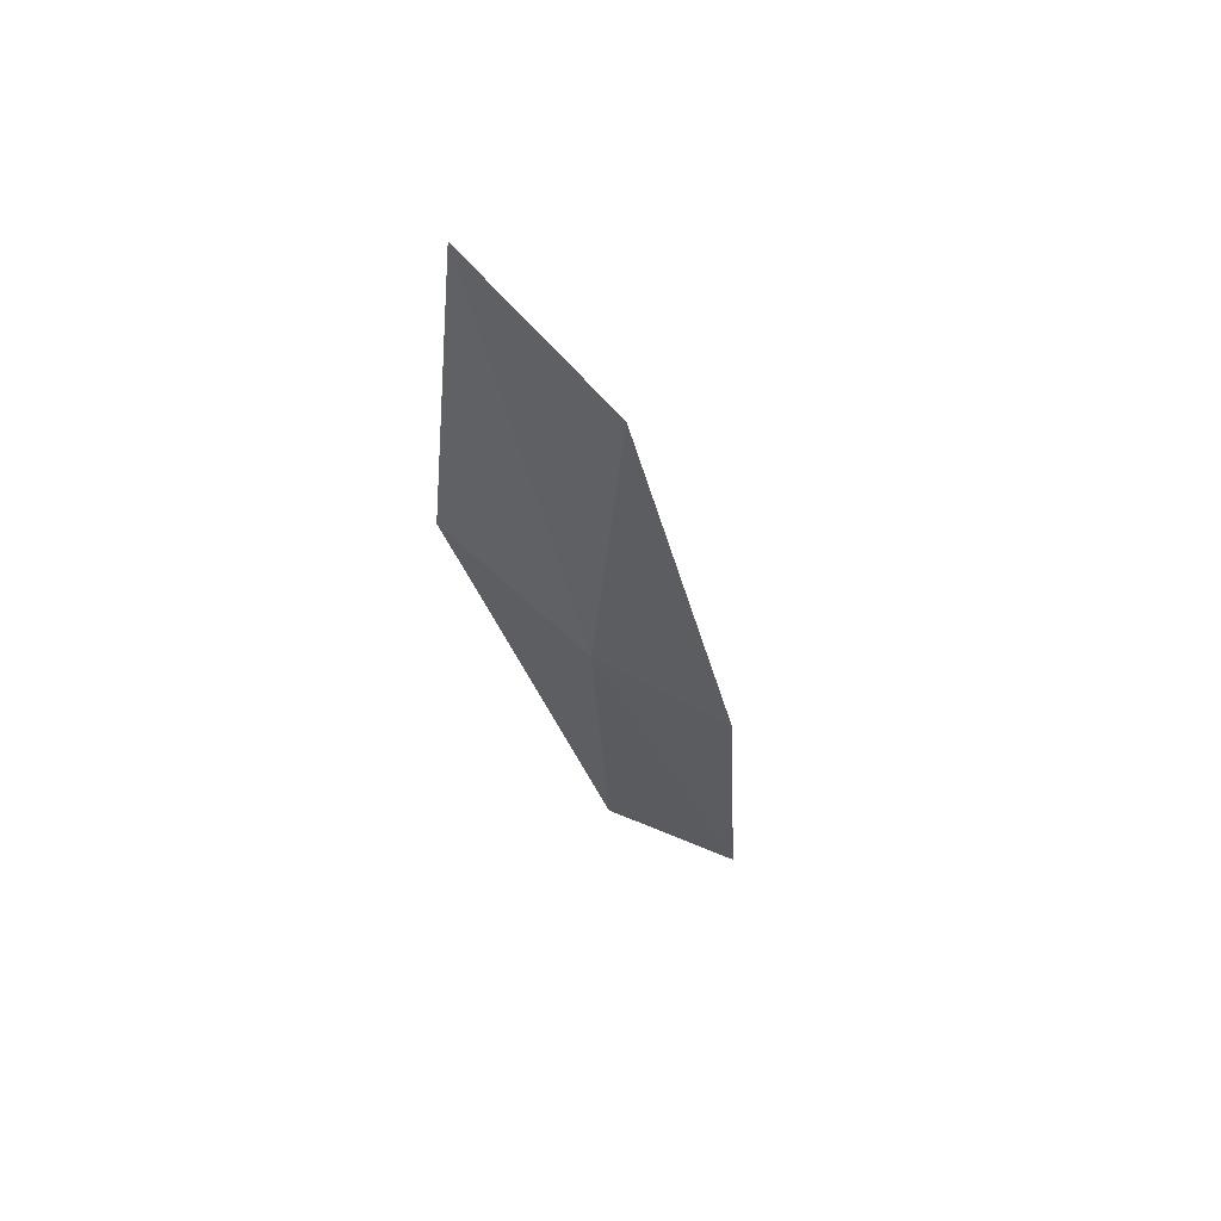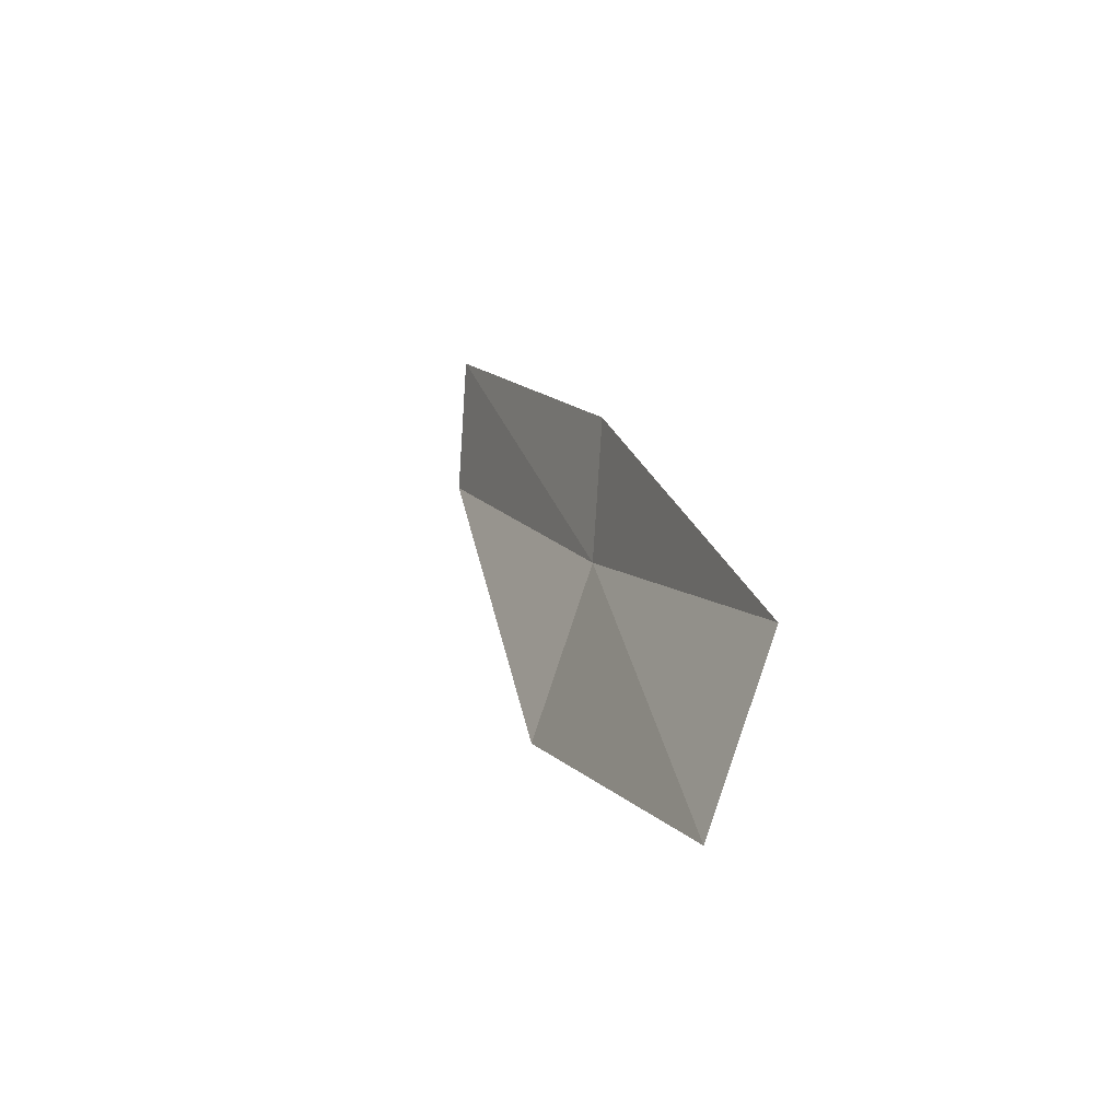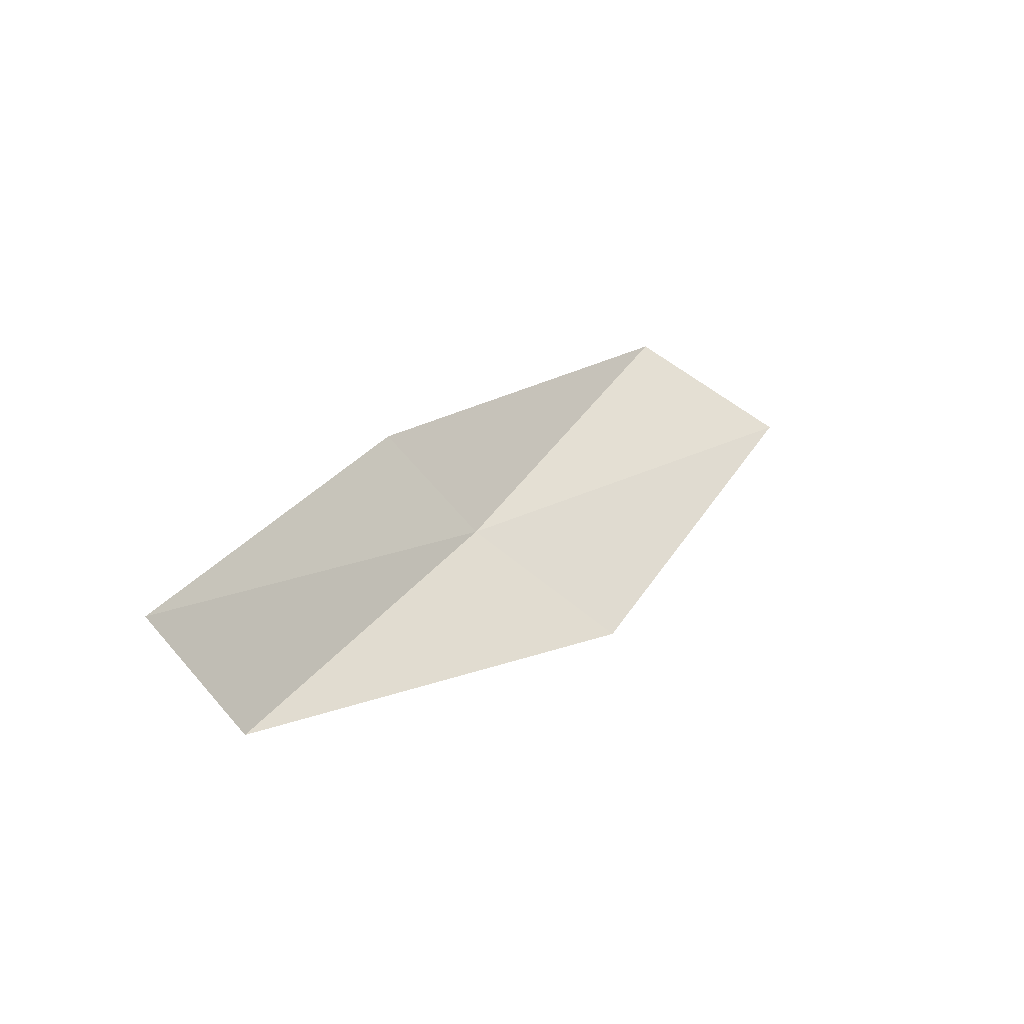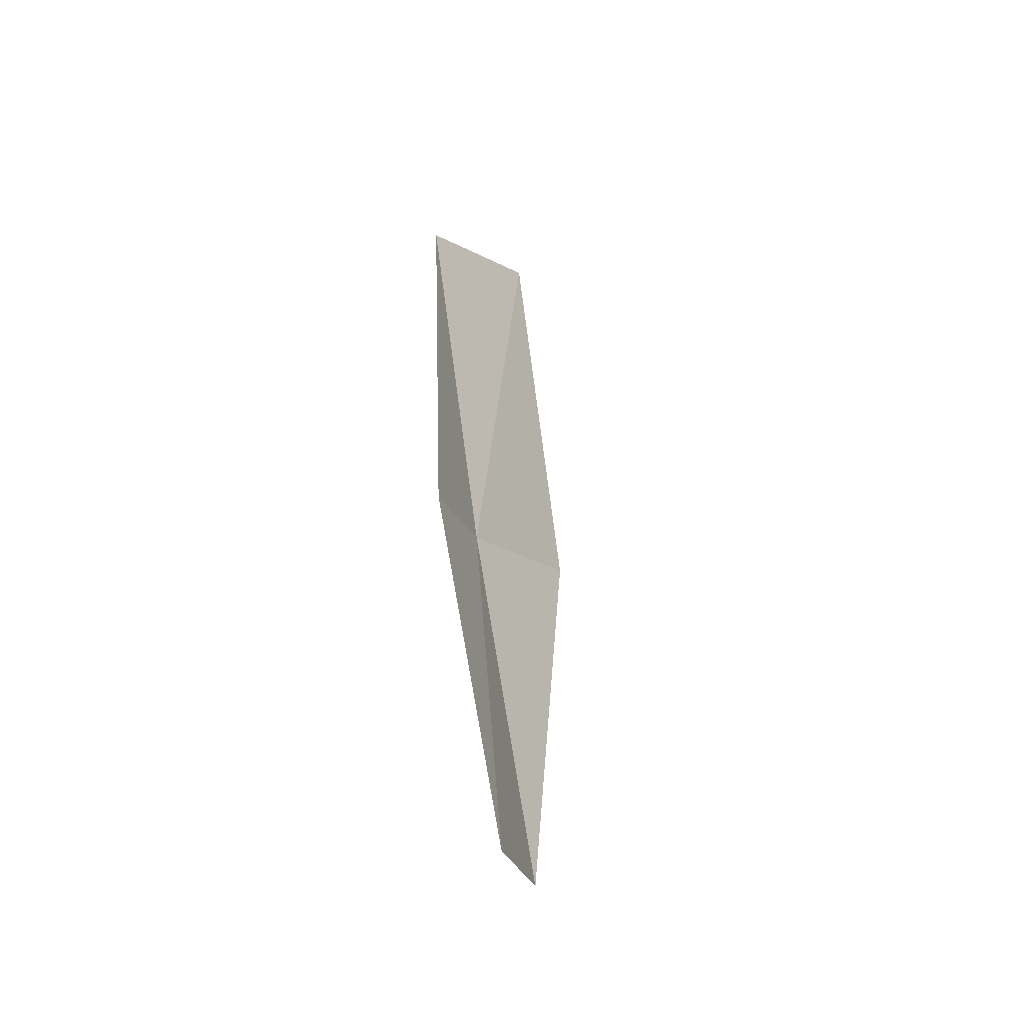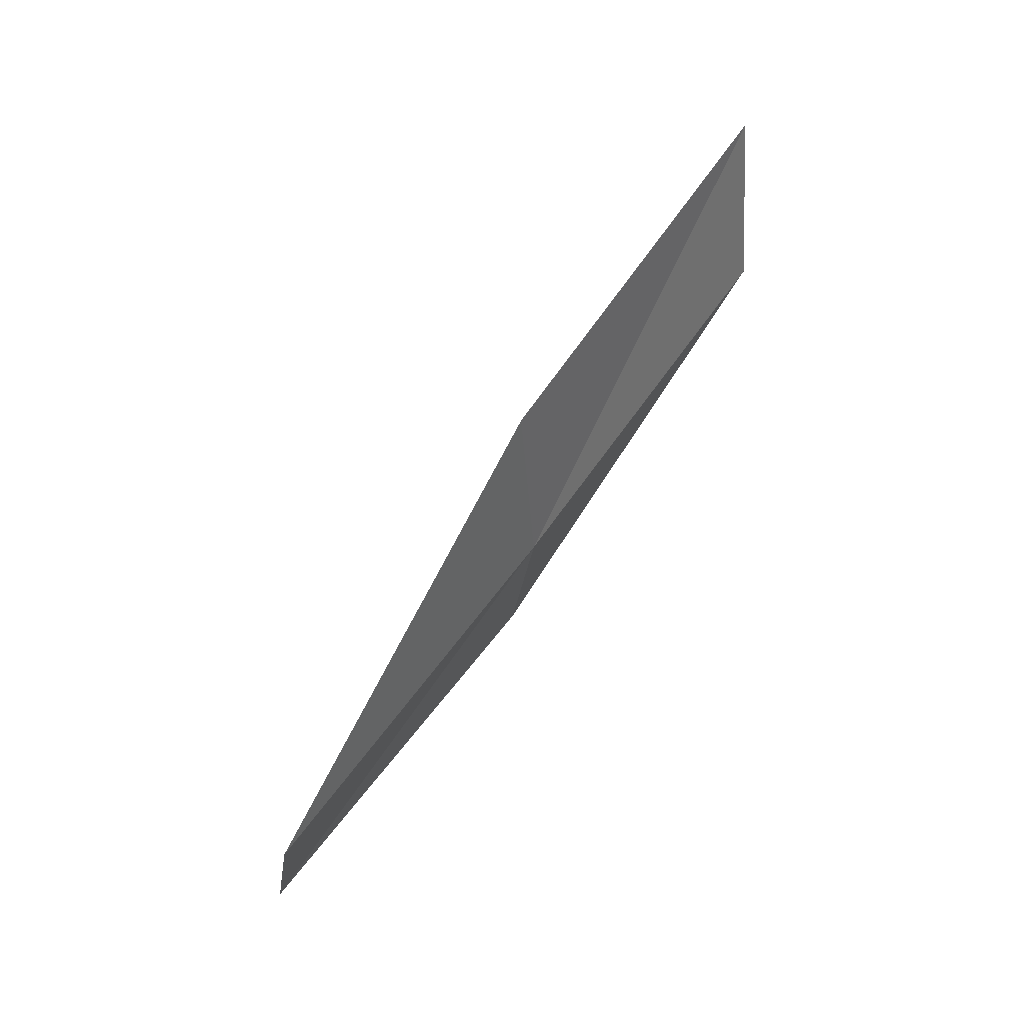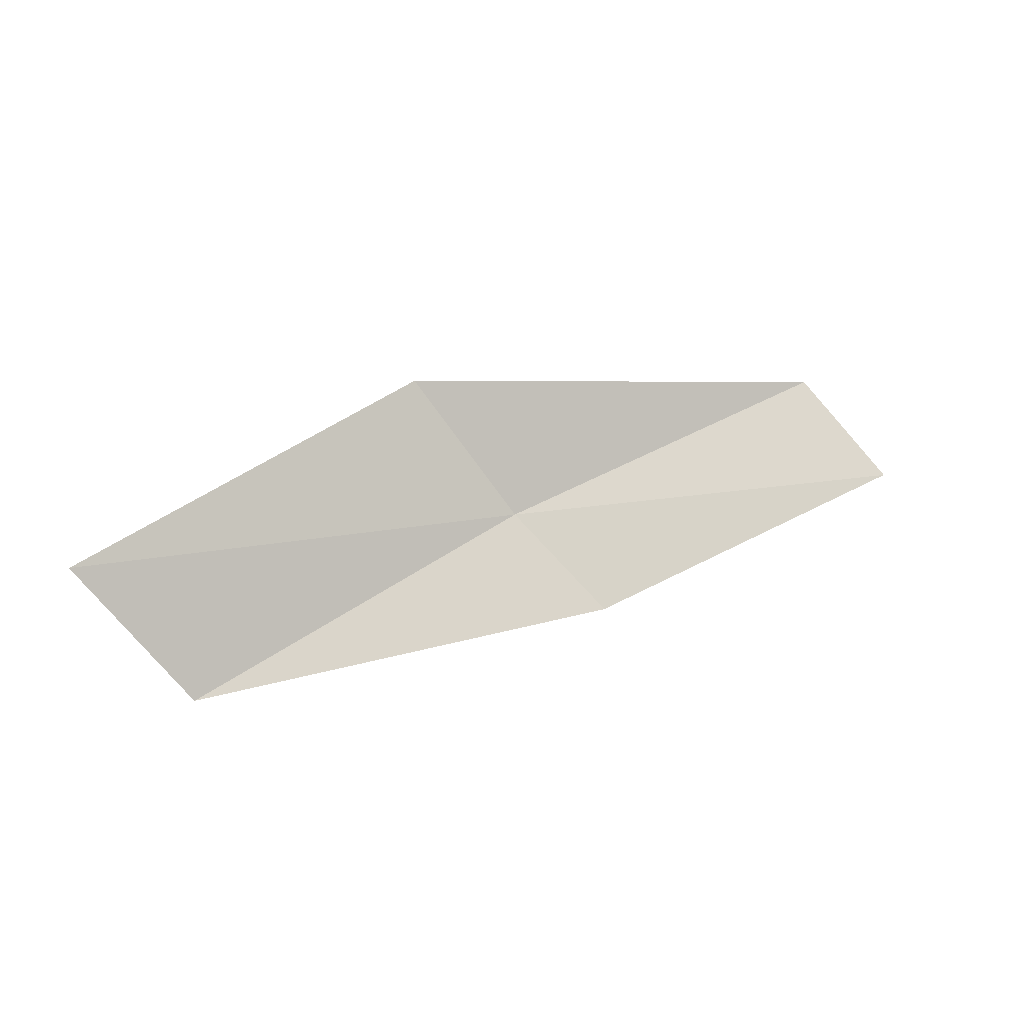
<metadata>
{"format":"obj","ext":"obj","renderer":"f3d","projection":"perspective","resolution":1024,"background":"white","views":[{"elev":-21.5,"azim":114.5,"up":"+Z"},{"elev":37.3,"azim":62.1,"up":"+Y"},{"elev":4.9,"azim":-61.8,"up":"+Y"},{"elev":29.9,"azim":-103.4,"up":"+Y"},{"elev":-79.5,"azim":44.0,"up":"+Y"},{"elev":56.5,"azim":171.2,"up":"+Z"}]}
</metadata>
<code>
v 12.12 -14.65 0.5437
v 10.34 -15.39 0.4068
v 9.974 -14.84 0.1711
v 11.72 -14.16 0.2757
v 12.57 -15.2 1.103
v 13.86 -13.71 0.7043
v 14.34 -14.18 1.298
f 1 3 2
f 1 4 3
f 1 2 5
f 1 6 4
f 1 5 7
f 1 7 6

</code>
